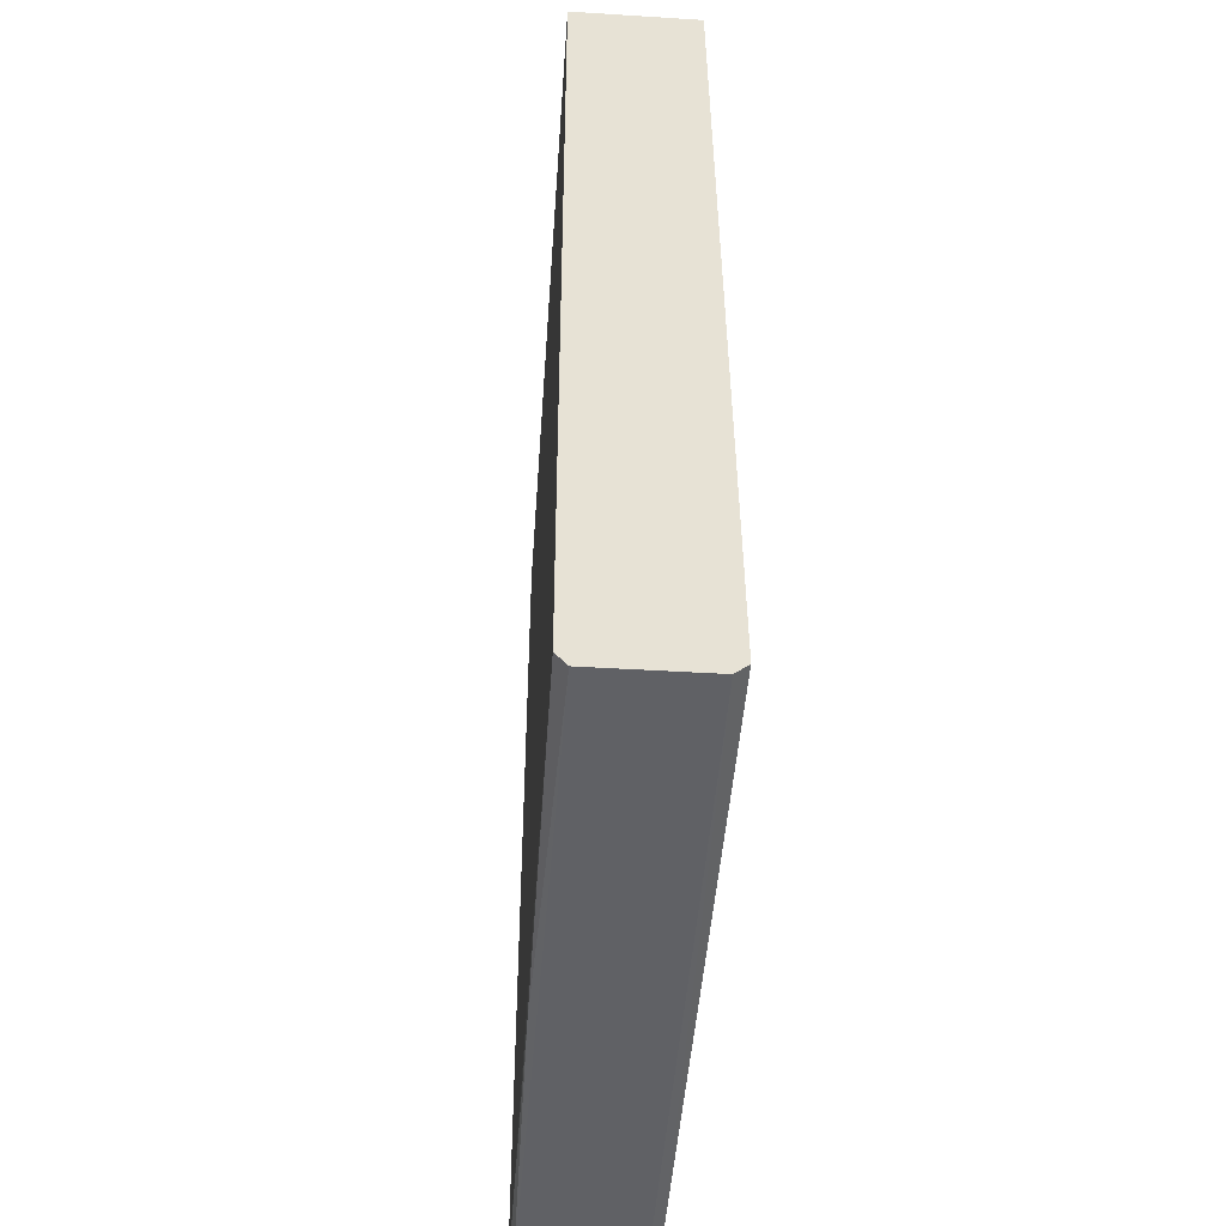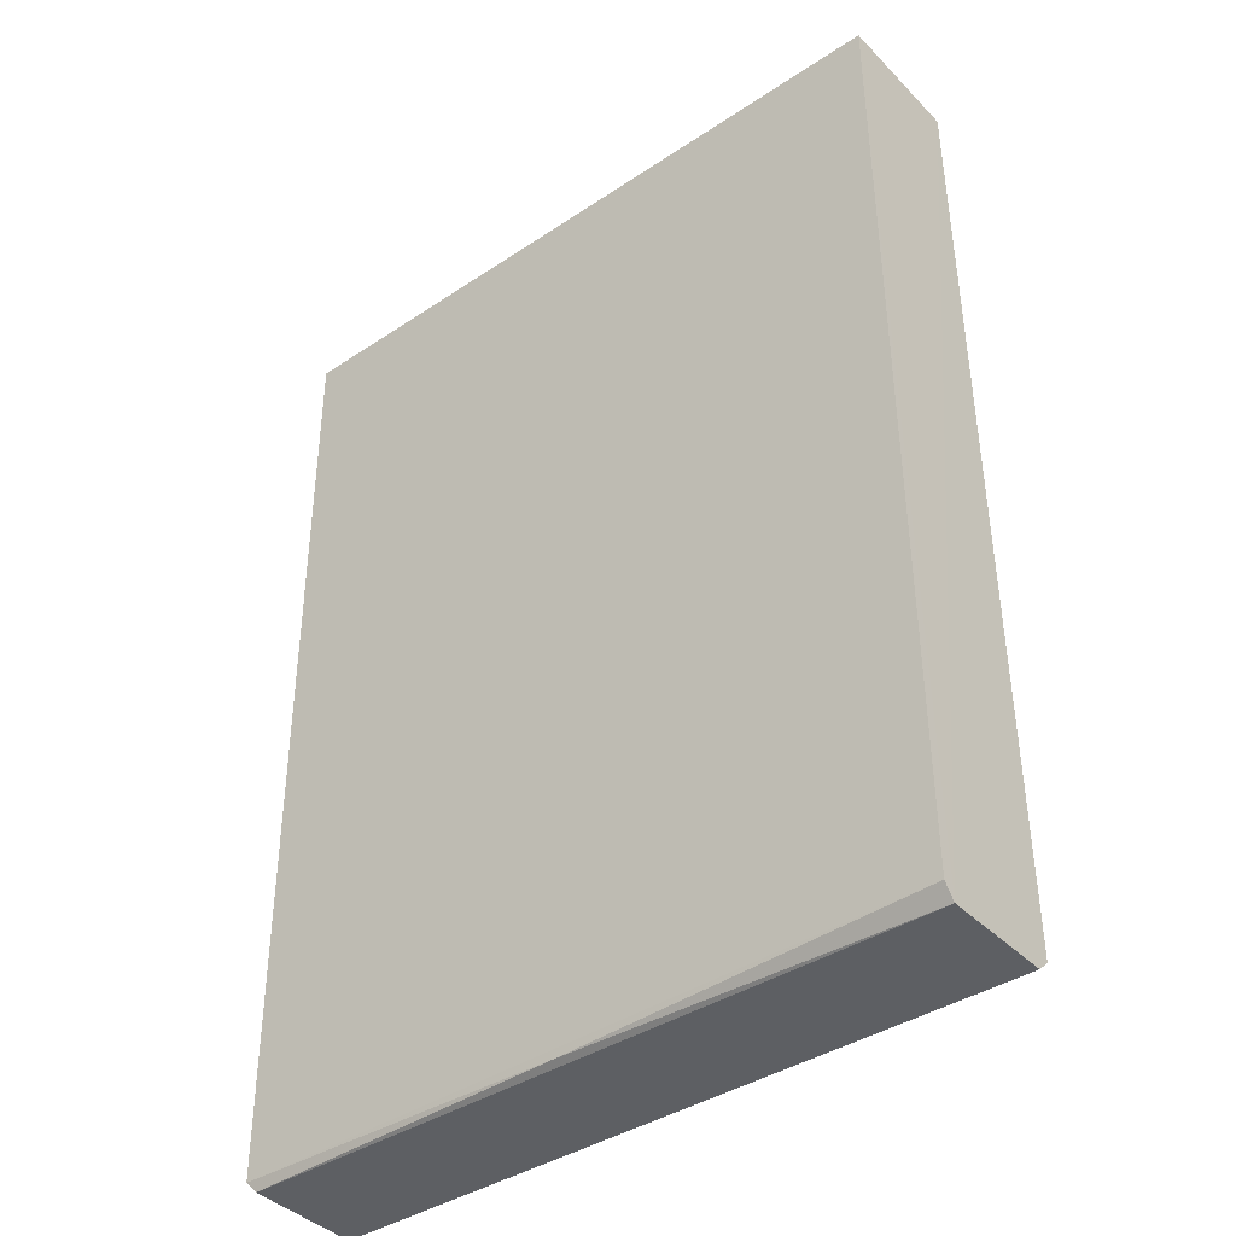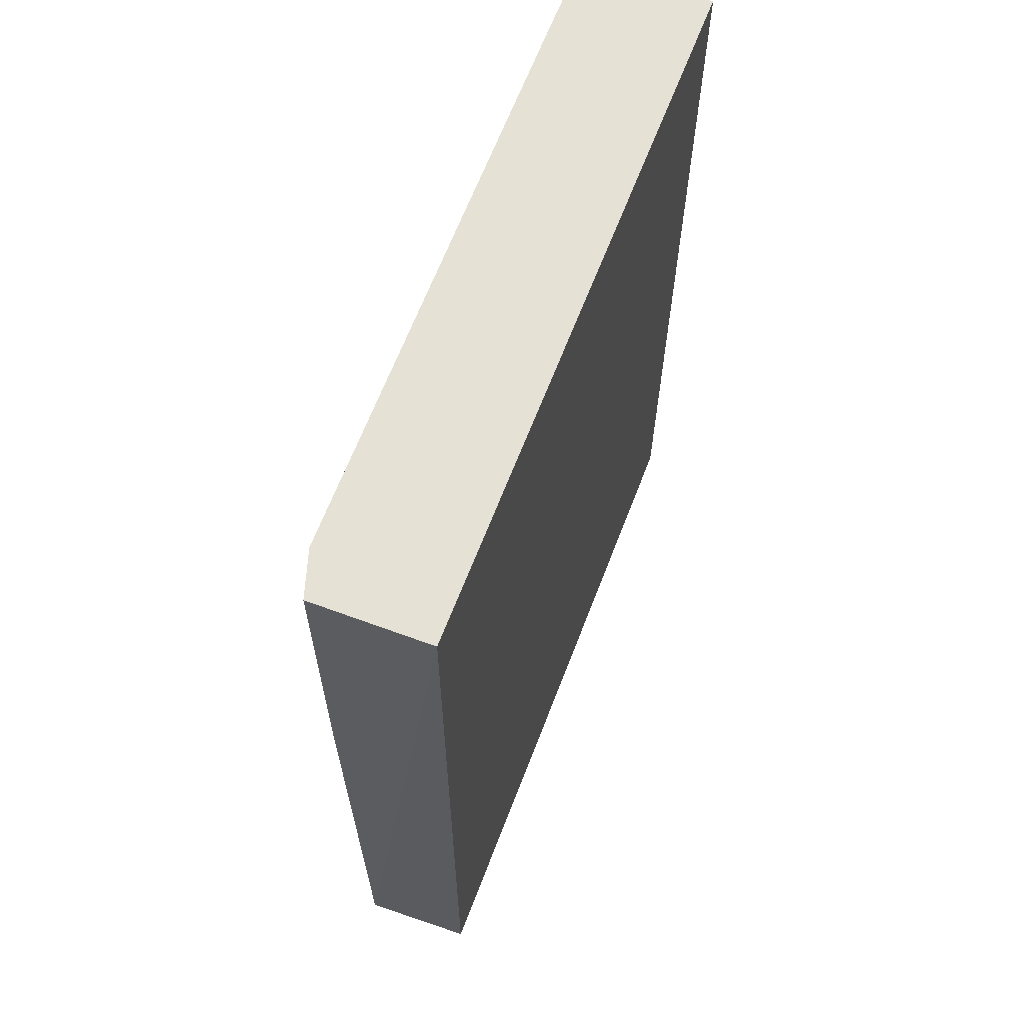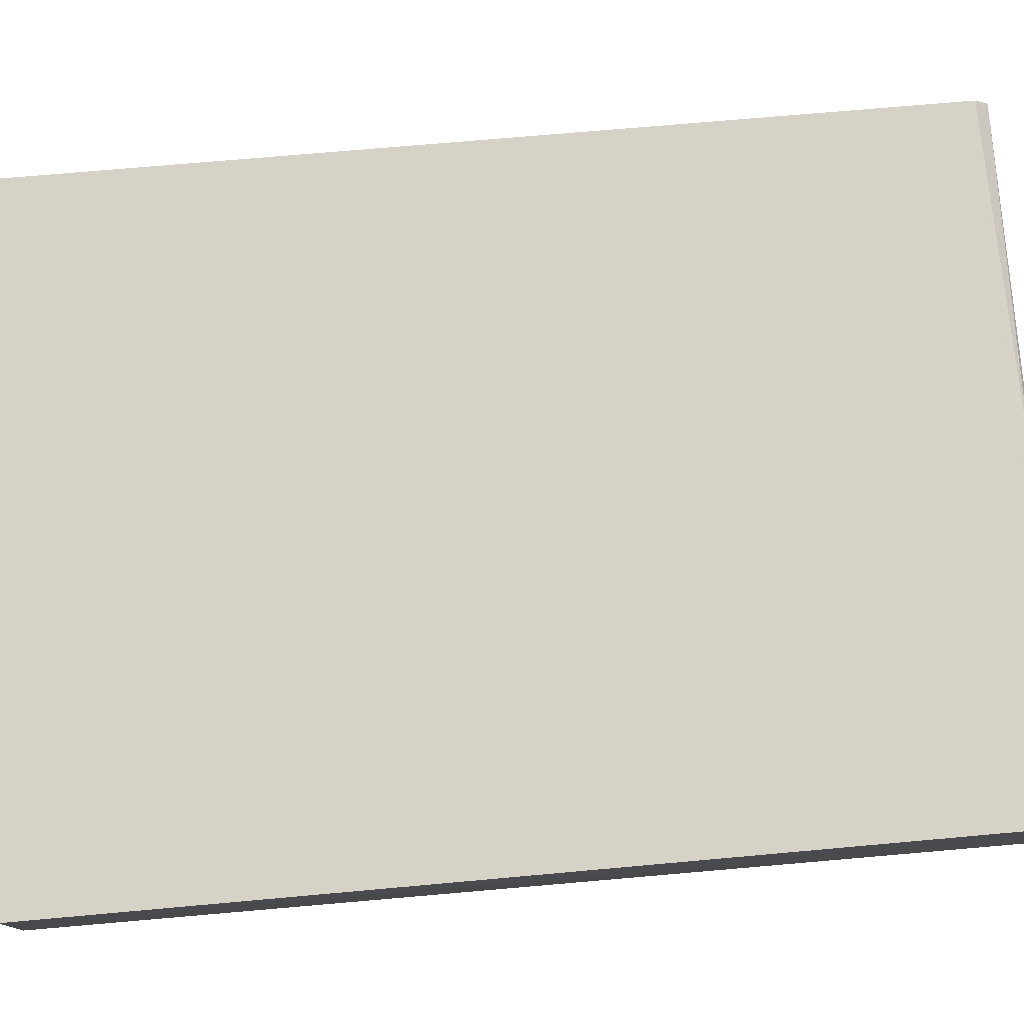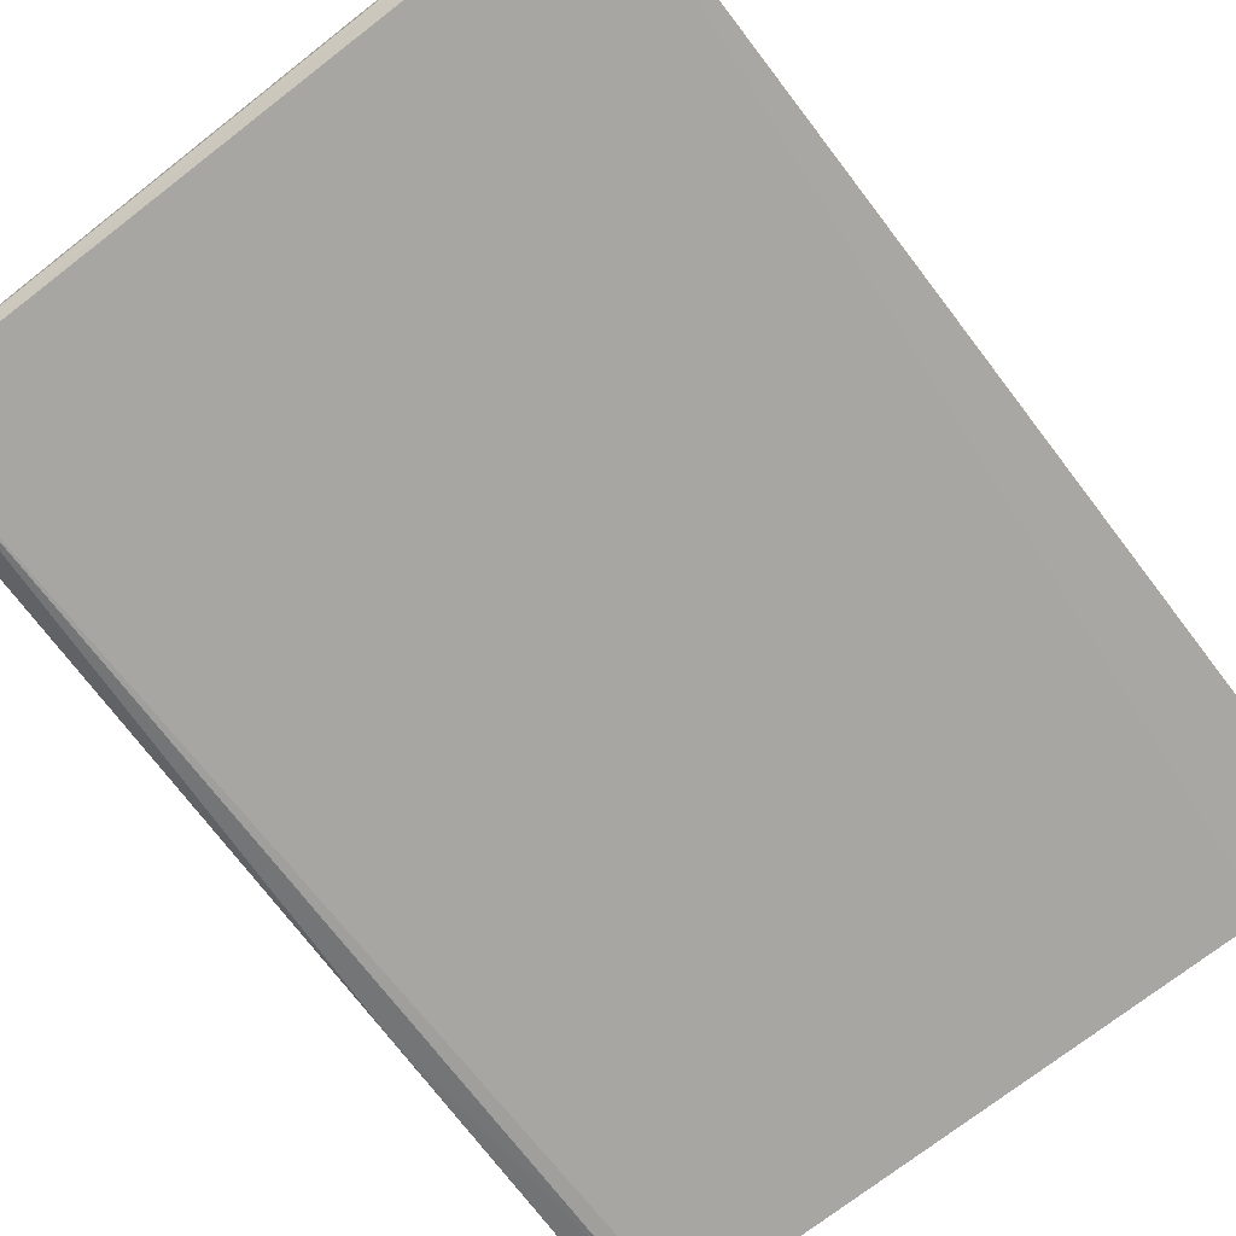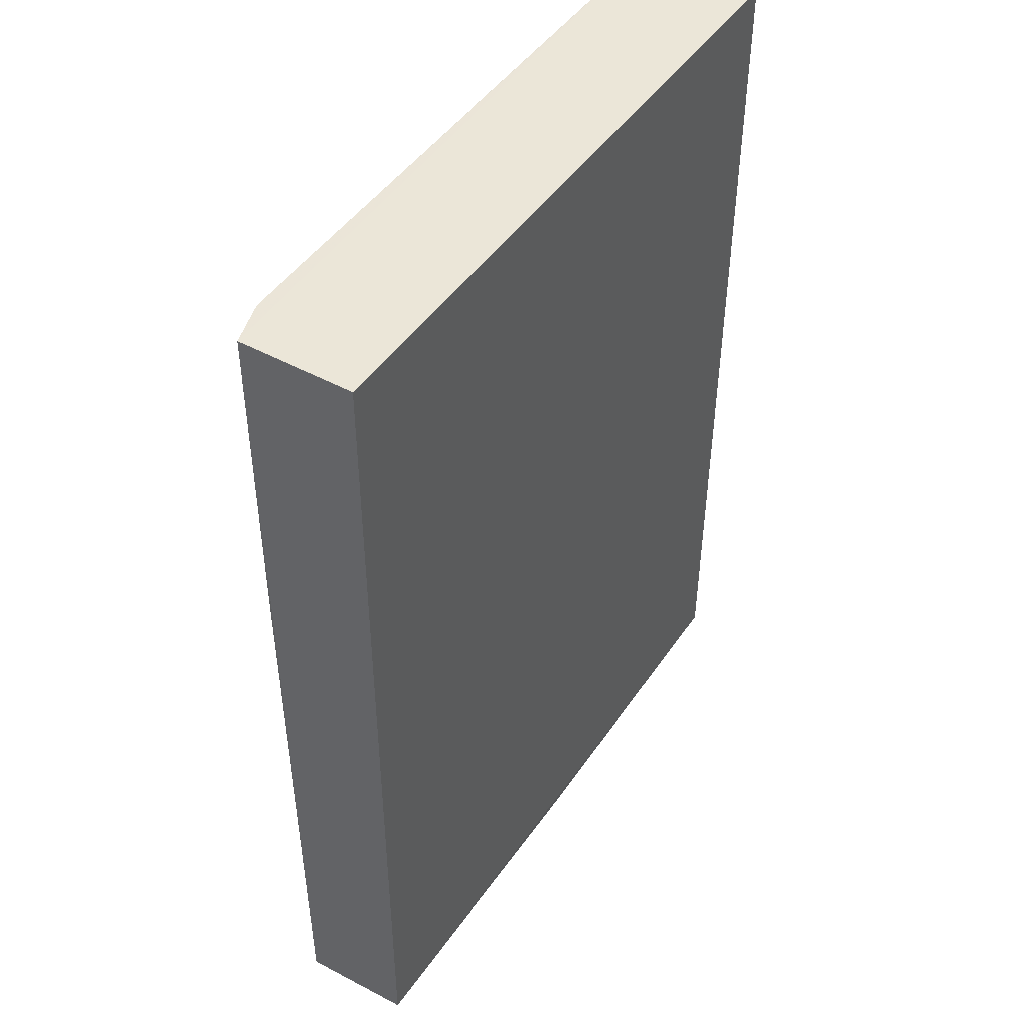
<metadata>
{"format":"obj","ext":"obj","renderer":"f3d","projection":"perspective","resolution":1024,"background":"white","views":[{"elev":-50.8,"azim":85.9,"up":"+Y"},{"elev":-40.6,"azim":39.2,"up":"+Y"},{"elev":64.9,"azim":-69.1,"up":"+Y"},{"elev":77.8,"azim":-94.9,"up":"+Z"},{"elev":-74.6,"azim":37.5,"up":"+Z"},{"elev":46.4,"azim":-57.5,"up":"+Y"}]}
</metadata>
<code>
v 0.0009471 0.03431 0.01414
v 0.000973 -0.06205 0.01271
v 0.0009801 0.03431 0.00108
v -0.06344 0.0343 0.001029
v -0.0675 -0.06061 0.01373
v 0.0009909 -0.06081 0.0005008
v -0.06792 0.03432 0.002415
v 0.0009648 -0.06066 0.01382
v -0.007381 0.0343 0.001031
v -0.06567 -0.0607 0.00128
v -0.06781 0.0343 0.01401
v -0.03447 -0.06145 0.0137
v -0.06516 0.02805 0.001172
v -0.06791 -0.06047 0.002763
v 0.0009878 -0.06198 0.001772
v -0.0667 -0.06159 0.01332
v -0.06781 0.0008571 0.002264
v -0.06674 -0.06153 0.002346
f 1 2 3
f 6 3 2
f 7 1 3
f 7 3 4
f 8 2 1
f 8 1 5
f 9 6 4
f 9 4 3
f 9 3 6
f 10 4 6
f 11 5 1
f 11 1 7
f 12 8 5
f 12 2 8
f 13 7 4
f 13 4 10
f 14 11 7
f 14 5 11
f 15 10 6
f 15 6 2
f 16 12 5
f 16 2 12
f 16 5 14
f 17 13 10
f 17 7 13
f 17 14 7
f 17 10 14
f 18 10 15
f 18 15 2
f 18 2 16
f 18 16 14
f 18 14 10

</code>
